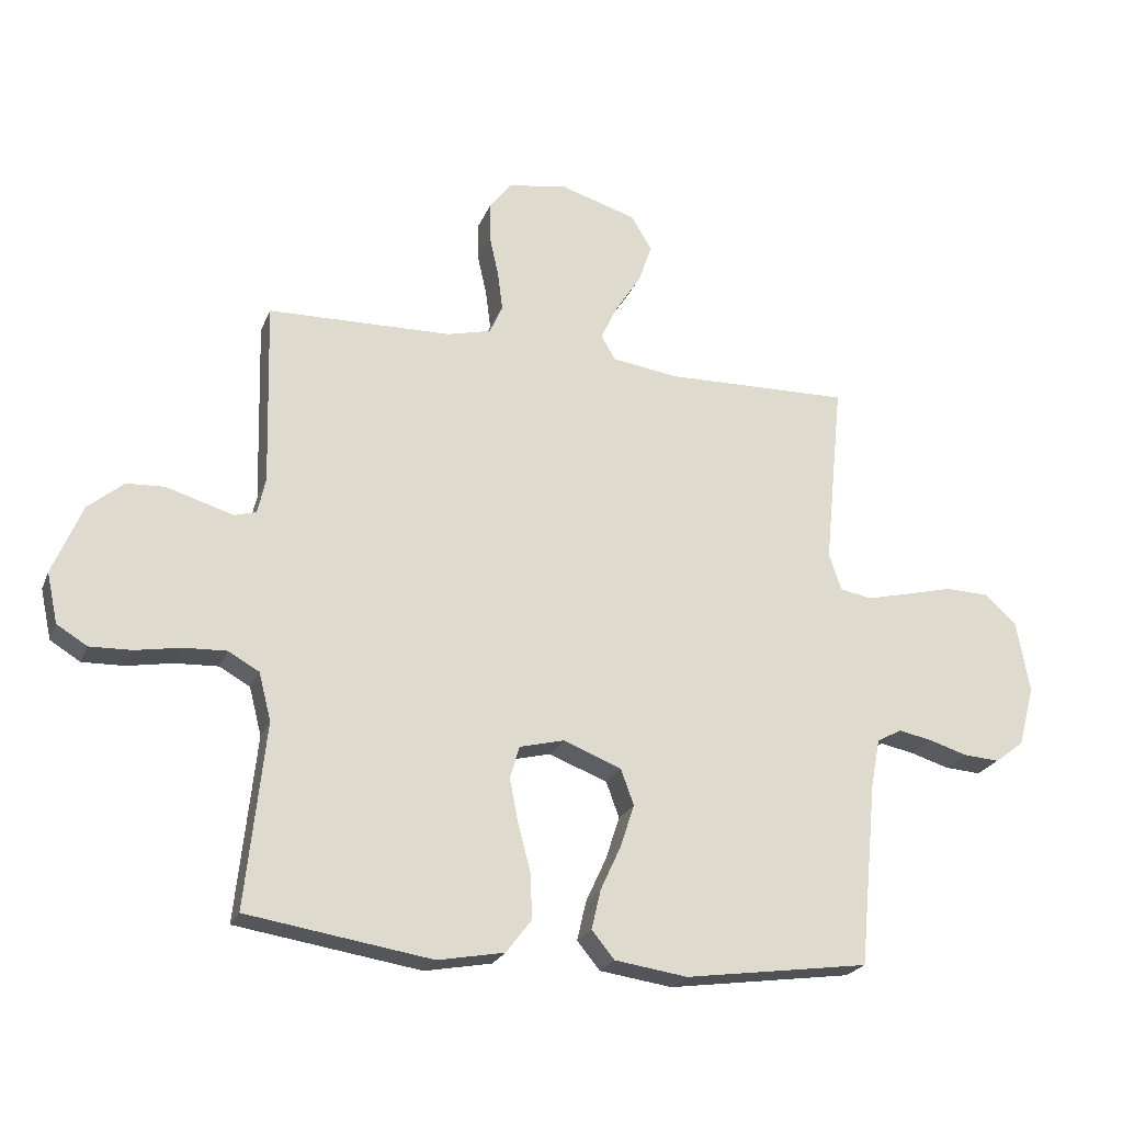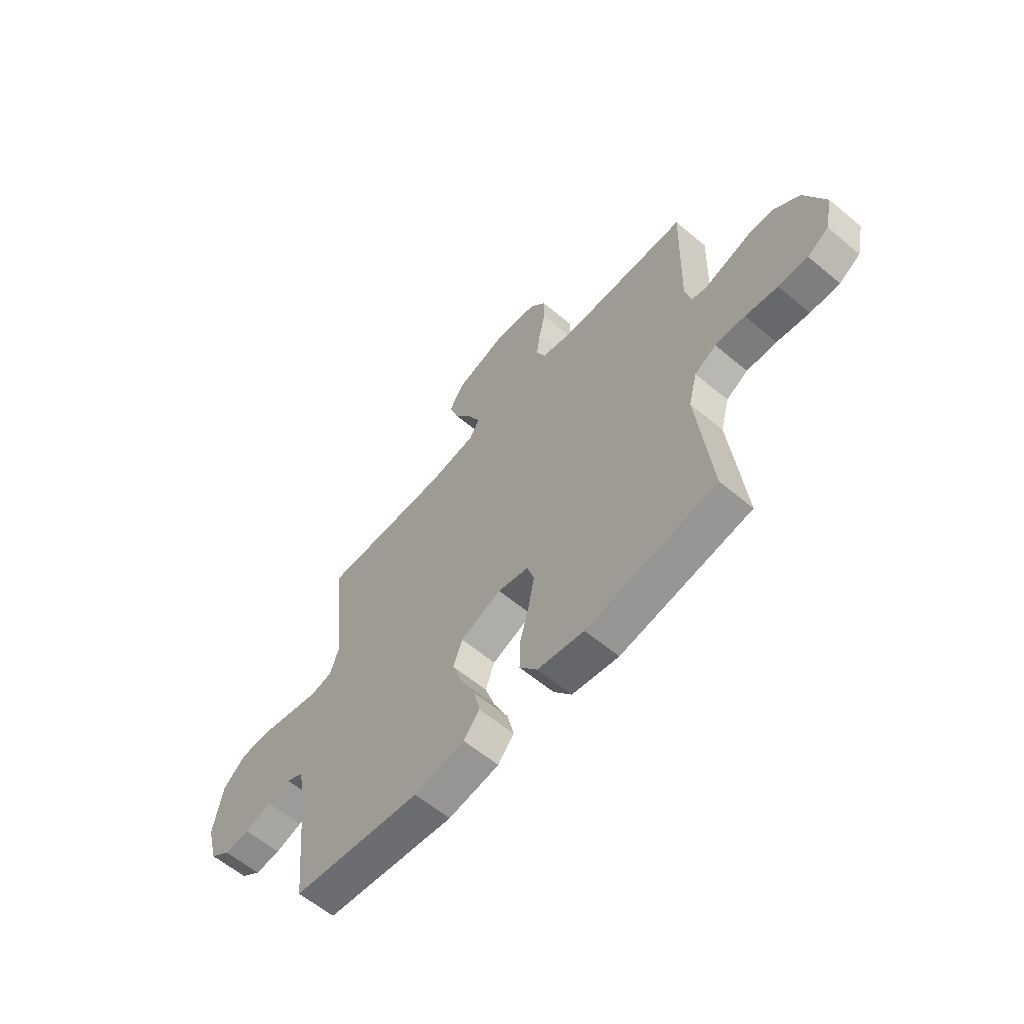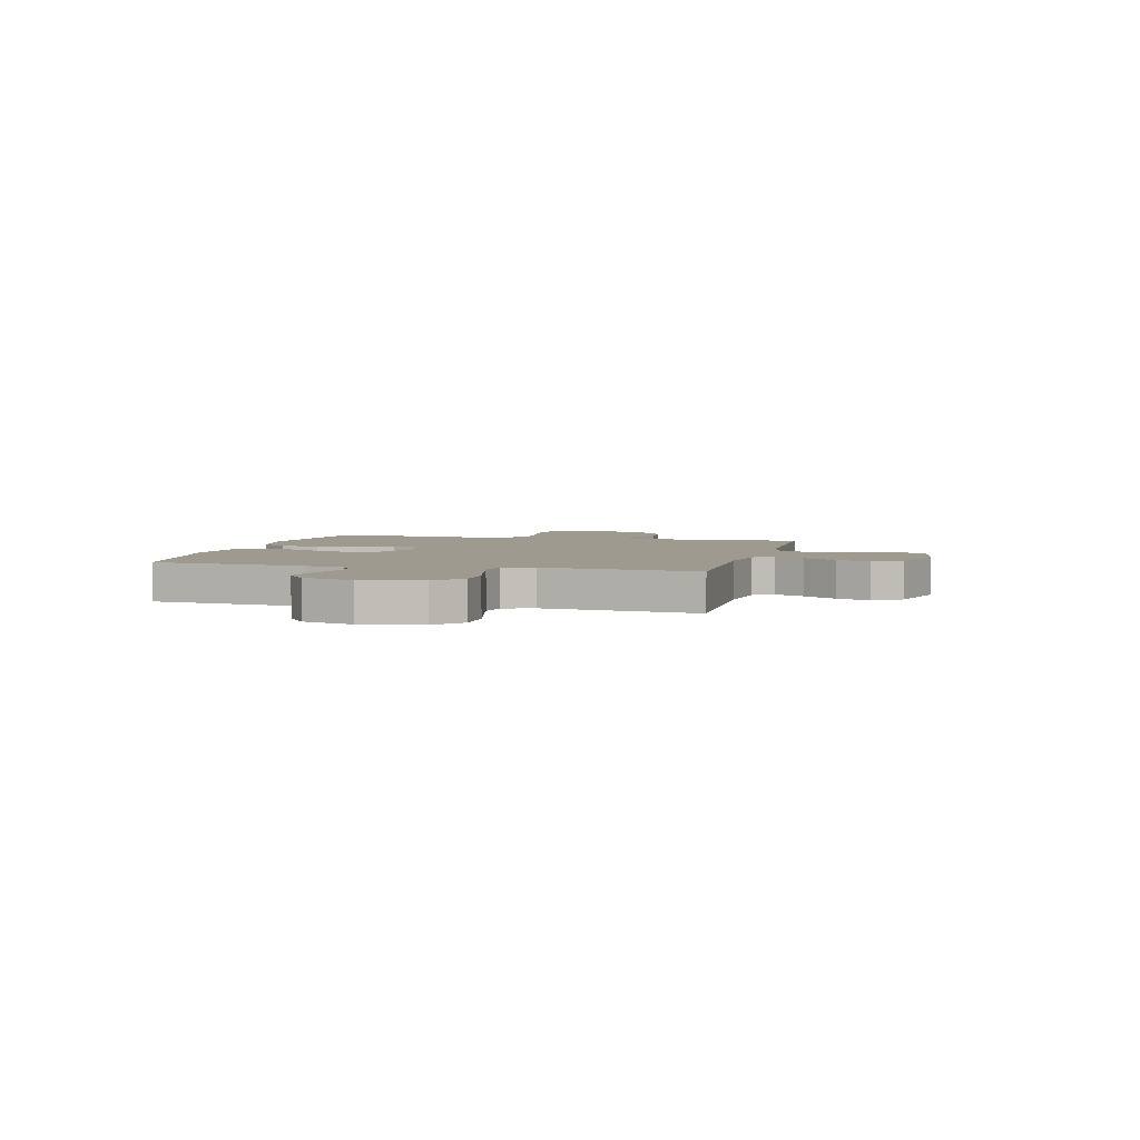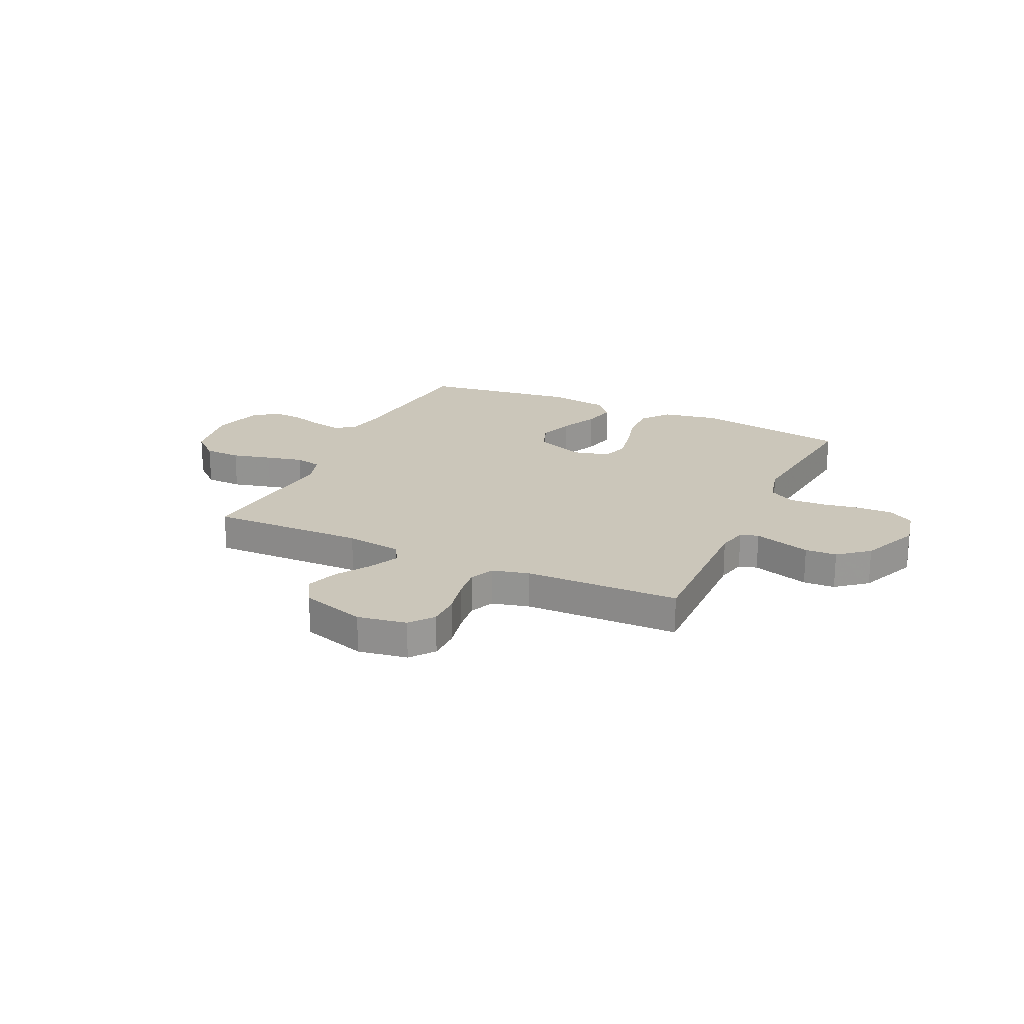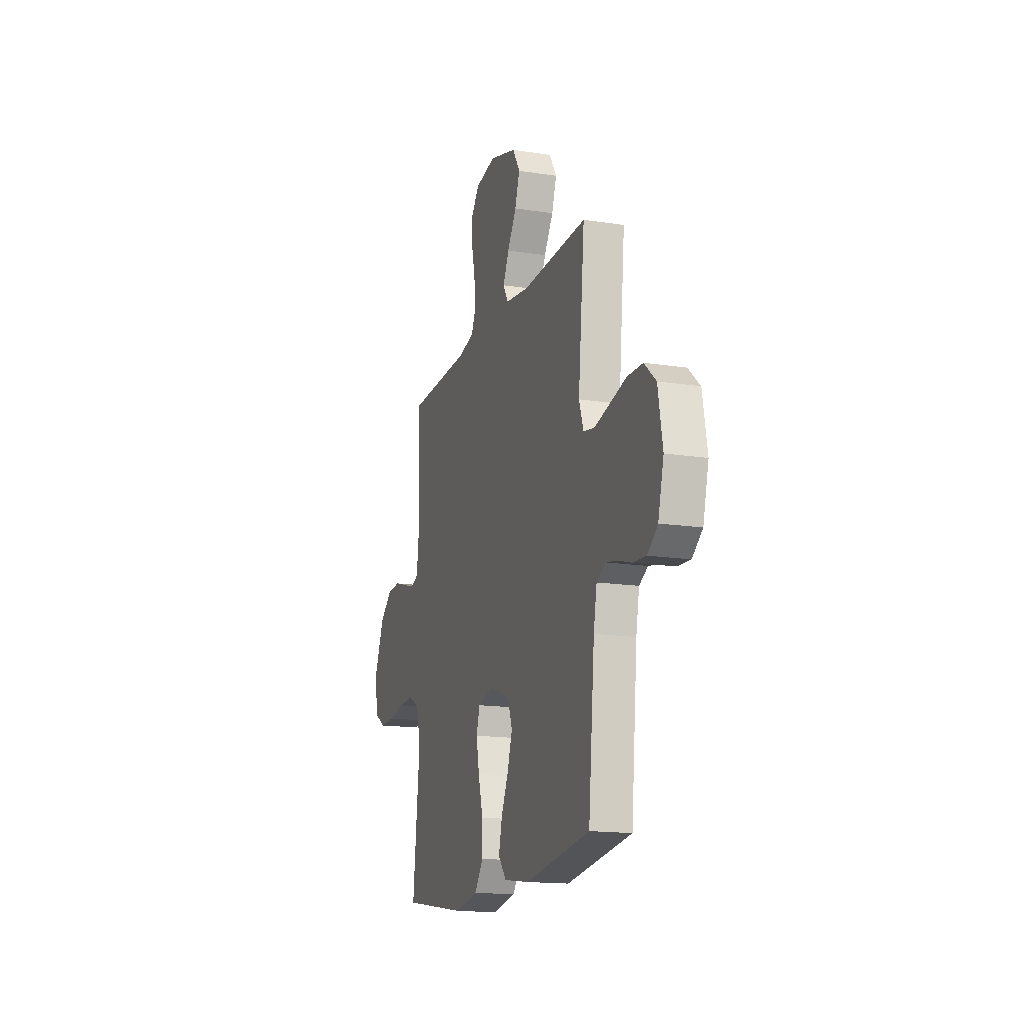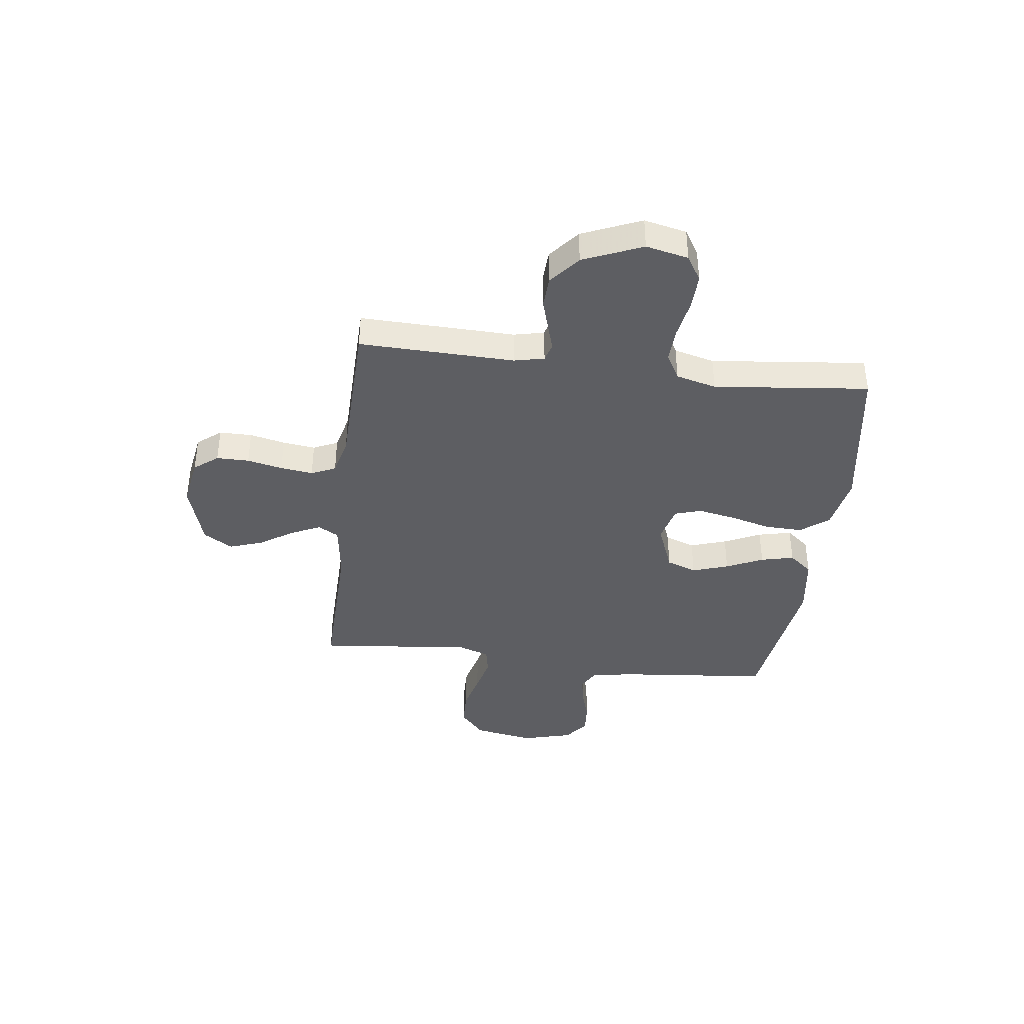
<metadata>
{"format":"obj","ext":"obj","renderer":"f3d","projection":"perspective","resolution":1024,"background":"white","views":[{"elev":-23.0,"azim":161.8,"up":"+Z"},{"elev":-60.8,"azim":49.6,"up":"+Z"},{"elev":3.8,"azim":-75.7,"up":"+Y"},{"elev":21.1,"azim":25.1,"up":"+Y"},{"elev":-16.0,"azim":-107.8,"up":"+Z"},{"elev":-39.4,"azim":82.8,"up":"+Y"}]}
</metadata>
<code>
v 0.5 0.07 -0.5
v 0.2 0.07 -0.547
v 0.092 0.07 -0.527
v 0.051 0.07 -0.473
v 0.053 0.07 -0.401
v 0.074 0.07 -0.322
v 0.088 0.07 -0.25
v 0.072 0.07 -0.198
v 0 0.07 -0.18
v -0.095 0.07 -0.217
v -0.116 0.07 -0.275
v -0.093 0.07 -0.345
v -0.06 0.07 -0.416
v -0.045 0.07 -0.48
v -0.082 0.07 -0.525
v -0.2 0.07 -0.542
v -0.5 0.07 -0.5
v -0.529 0.07 -0.2
v -0.544 0.07 -0.122
v -0.584 0.07 -0.1
v -0.639 0.07 -0.111
v -0.701 0.07 -0.13
v -0.76 0.07 -0.134
v -0.807 0.07 -0.098
v -0.833 0.07 0
v -0.812 0.07 0.117
v -0.759 0.07 0.164
v -0.688 0.07 0.166
v -0.612 0.07 0.147
v -0.541 0.07 0.13
v -0.49 0.07 0.14
v -0.47 0.07 0.2
v -0.5 0.07 0.5
v -0.2 0.07 0.493
v -0.091 0.07 0.508
v -0.068 0.07 0.548
v -0.095 0.07 0.605
v -0.137 0.07 0.67
v -0.159 0.07 0.734
v -0.125 0.07 0.79
v 0 0.07 0.828
v 0.095 0.07 0.812
v 0.131 0.07 0.766
v 0.131 0.07 0.703
v 0.116 0.07 0.635
v 0.108 0.07 0.572
v 0.129 0.07 0.525
v 0.2 0.07 0.507
v 0.5 0.07 0.5
v 0.492 0.07 0.2
v 0.505 0.07 0.142
v 0.54 0.07 0.132
v 0.59 0.07 0.147
v 0.65 0.07 0.165
v 0.711 0.07 0.162
v 0.769 0.07 0.114
v 0.817 0.07 0
v 0.799 0.07 -0.082
v 0.75 0.07 -0.112
v 0.682 0.07 -0.11
v 0.607 0.07 -0.097
v 0.538 0.07 -0.094
v 0.488 0.07 -0.122
v 0.468 0.07 -0.2
v 0.5 0 -0.5
v 0.2 0 -0.547
v 0.092 0 -0.527
v 0.051 0 -0.473
v 0.053 0 -0.401
v 0.074 0 -0.322
v 0.088 0 -0.25
v 0.072 0 -0.198
v 0 0 -0.18
v -0.095 0 -0.217
v -0.116 0 -0.275
v -0.093 0 -0.345
v -0.06 0 -0.416
v -0.045 0 -0.48
v -0.082 0 -0.525
v -0.2 0 -0.542
v -0.5 0 -0.5
v -0.529 0 -0.2
v -0.544 0 -0.122
v -0.584 0 -0.1
v -0.639 0 -0.111
v -0.701 0 -0.13
v -0.76 0 -0.134
v -0.807 0 -0.098
v -0.833 0 0
v -0.812 0 0.117
v -0.759 0 0.164
v -0.688 0 0.166
v -0.612 0 0.147
v -0.541 0 0.13
v -0.49 0 0.14
v -0.47 0 0.2
v -0.5 0 0.5
v -0.2 0 0.493
v -0.091 0 0.508
v -0.068 0 0.548
v -0.095 0 0.605
v -0.137 0 0.67
v -0.159 0 0.734
v -0.125 0 0.79
v 0 0 0.828
v 0.095 0 0.812
v 0.131 0 0.766
v 0.131 0 0.703
v 0.116 0 0.635
v 0.108 0 0.572
v 0.129 0 0.525
v 0.2 0 0.507
v 0.5 0 0.5
v 0.492 0 0.2
v 0.505 0 0.142
v 0.54 0 0.132
v 0.59 0 0.147
v 0.65 0 0.165
v 0.711 0 0.162
v 0.769 0 0.114
v 0.817 0 0
v 0.799 0 -0.082
v 0.75 0 -0.112
v 0.682 0 -0.11
v 0.607 0 -0.097
v 0.538 0 -0.094
v 0.488 0 -0.122
v 0.468 0 -0.2
f 59 60 61
f 58 59 61
f 57 58 61
f 56 57 61
f 55 56 61
f 54 55 61
f 53 54 61
f 52 53 61 62
f 51 52 62 63
f 48 49 50
f 51 63 64
f 50 51 64
f 48 50 64
f 47 48 64
f 43 44 45
f 42 43 45
f 41 42 45
f 40 41 45
f 39 40 45
f 38 39 45
f 37 38 45
f 36 37 45 46
f 35 36 46 47
f 32 33 34
f 35 47 64
f 34 35 64
f 32 34 64
f 31 32 64
f 27 28 29
f 26 27 29
f 25 26 29
f 24 25 29
f 23 24 29
f 22 23 29
f 21 22 29
f 20 21 29 30
f 30 31 64
f 20 30 64
f 19 20 64
f 16 17 18
f 15 16 18
f 14 15 18
f 13 14 18
f 12 13 18
f 11 12 18 19
f 4 5 6
f 3 4 6
f 2 3 6
f 1 2 6
f 64 1 6
f 64 6 7
f 10 11 19
f 9 10 19
f 9 19 64
f 8 9 64
f 7 8 64
f 125 124 123
f 125 123 122
f 125 122 121
f 125 121 120
f 125 120 119
f 125 119 118
f 125 118 117
f 126 125 117 116
f 127 126 116 115
f 114 113 112
f 128 127 115
f 128 115 114
f 128 114 112
f 128 112 111
f 109 108 107
f 109 107 106
f 109 106 105
f 109 105 104
f 109 104 103
f 109 103 102
f 109 102 101
f 110 109 101 100
f 111 110 100 99
f 98 97 96
f 128 111 99
f 128 99 98
f 128 98 96
f 128 96 95
f 93 92 91
f 93 91 90
f 93 90 89
f 93 89 88
f 93 88 87
f 93 87 86
f 93 86 85
f 94 93 85 84
f 128 95 94
f 128 94 84
f 128 84 83
f 82 81 80
f 82 80 79
f 82 79 78
f 82 78 77
f 82 77 76
f 83 82 76 75
f 70 69 68
f 70 68 67
f 70 67 66
f 70 66 65
f 70 65 128
f 71 70 128
f 83 75 74
f 83 74 73
f 128 83 73
f 128 73 72
f 128 72 71
f 1 65 66 2
f 2 66 67 3
f 3 67 68 4
f 4 68 69 5
f 5 69 70 6
f 6 70 71 7
f 7 71 72 8
f 8 72 73 9
f 9 73 74 10
f 10 74 75 11
f 11 75 76 12
f 12 76 77 13
f 13 77 78 14
f 14 78 79 15
f 15 79 80 16
f 16 80 81 17
f 17 81 82 18
f 18 82 83 19
f 19 83 84 20
f 20 84 85 21
f 21 85 86 22
f 22 86 87 23
f 23 87 88 24
f 24 88 89 25
f 25 89 90 26
f 26 90 91 27
f 27 91 92 28
f 28 92 93 29
f 29 93 94 30
f 30 94 95 31
f 31 95 96 32
f 32 96 97 33
f 33 97 98 34
f 34 98 99 35
f 35 99 100 36
f 36 100 101 37
f 37 101 102 38
f 38 102 103 39
f 39 103 104 40
f 40 104 105 41
f 41 105 106 42
f 42 106 107 43
f 43 107 108 44
f 44 108 109 45
f 45 109 110 46
f 46 110 111 47
f 47 111 112 48
f 48 112 113 49
f 49 113 114 50
f 50 114 115 51
f 51 115 116 52
f 52 116 117 53
f 53 117 118 54
f 54 118 119 55
f 55 119 120 56
f 56 120 121 57
f 57 121 122 58
f 58 122 123 59
f 59 123 124 60
f 60 124 125 61
f 61 125 126 62
f 62 126 127 63
f 63 127 128 64
f 64 128 65 1

</code>
